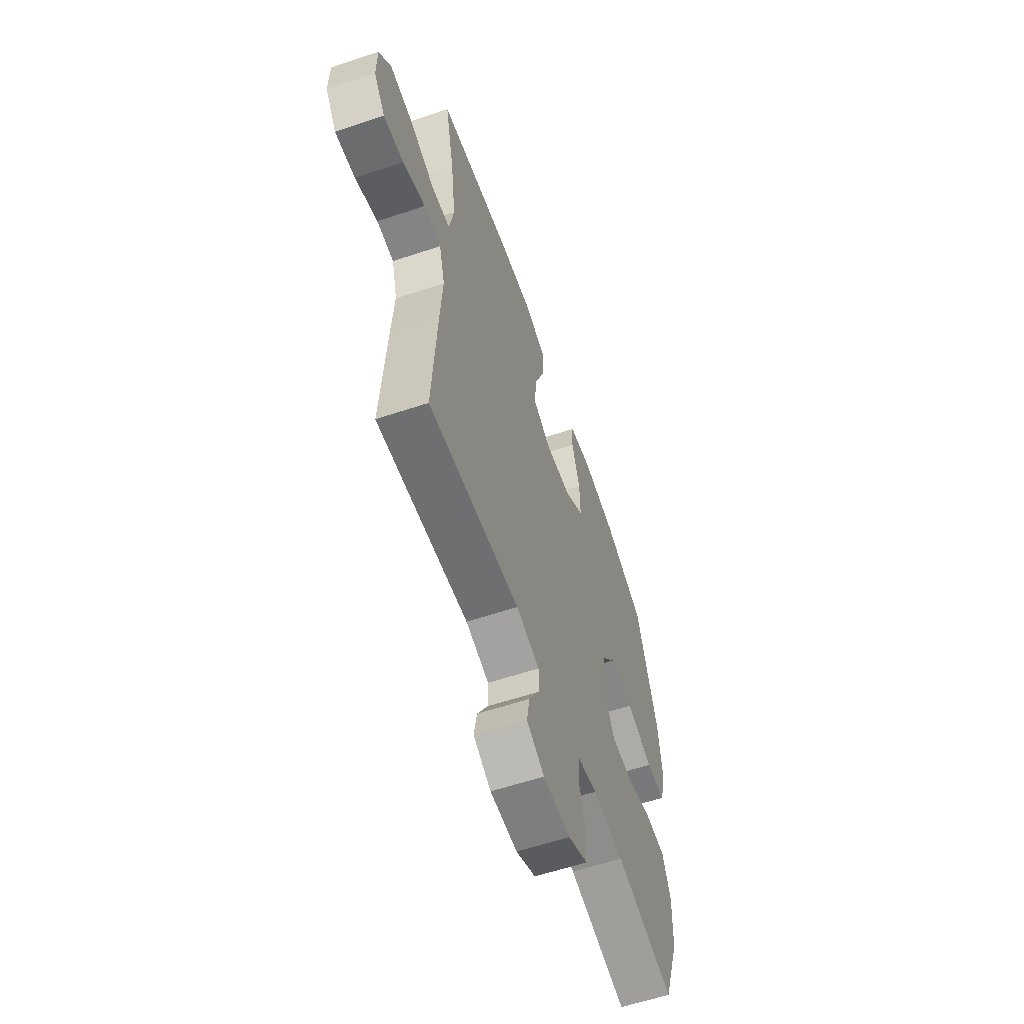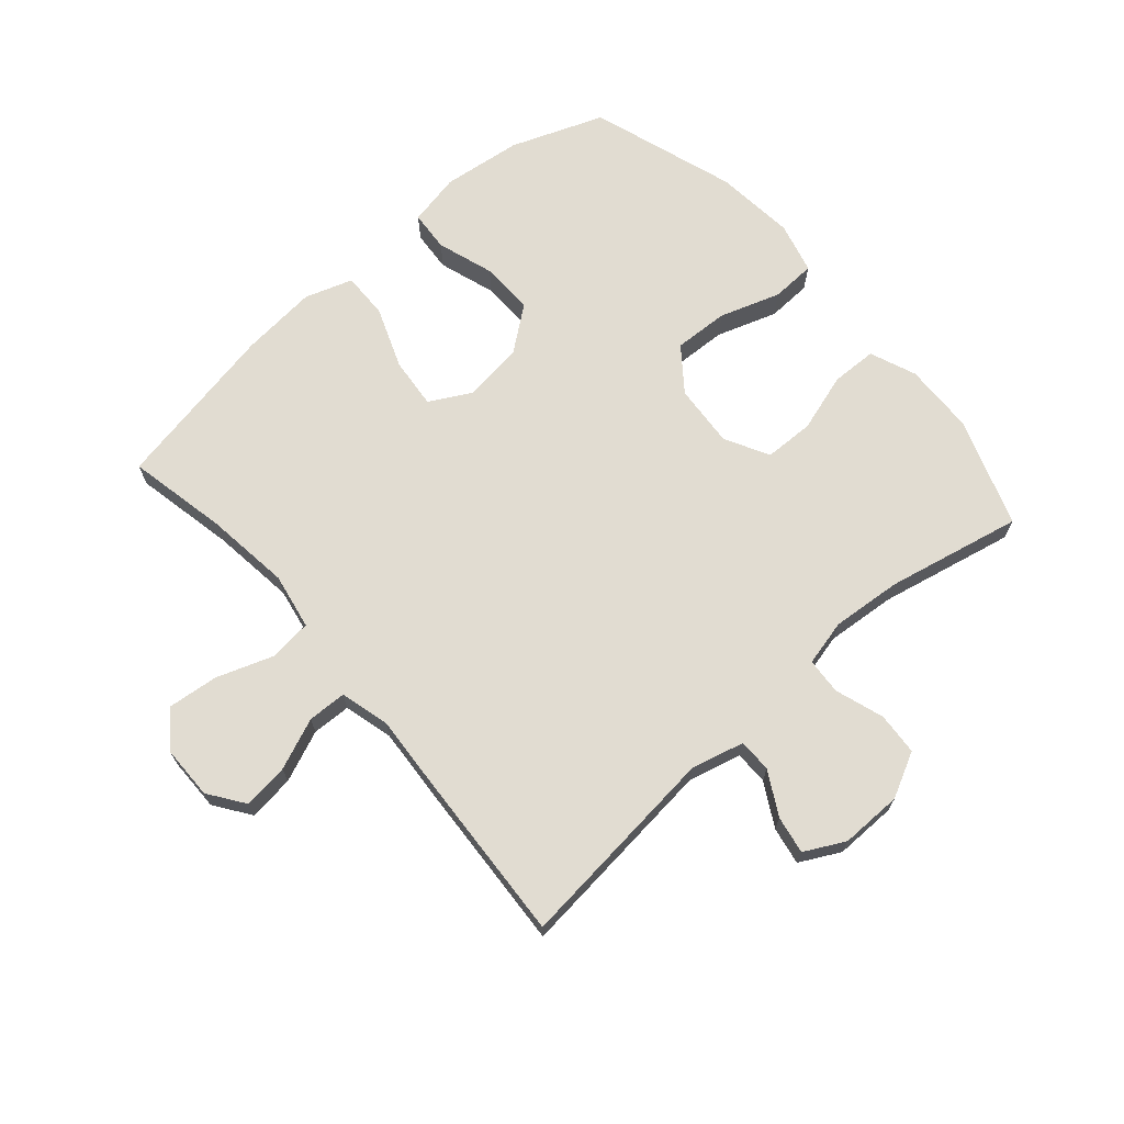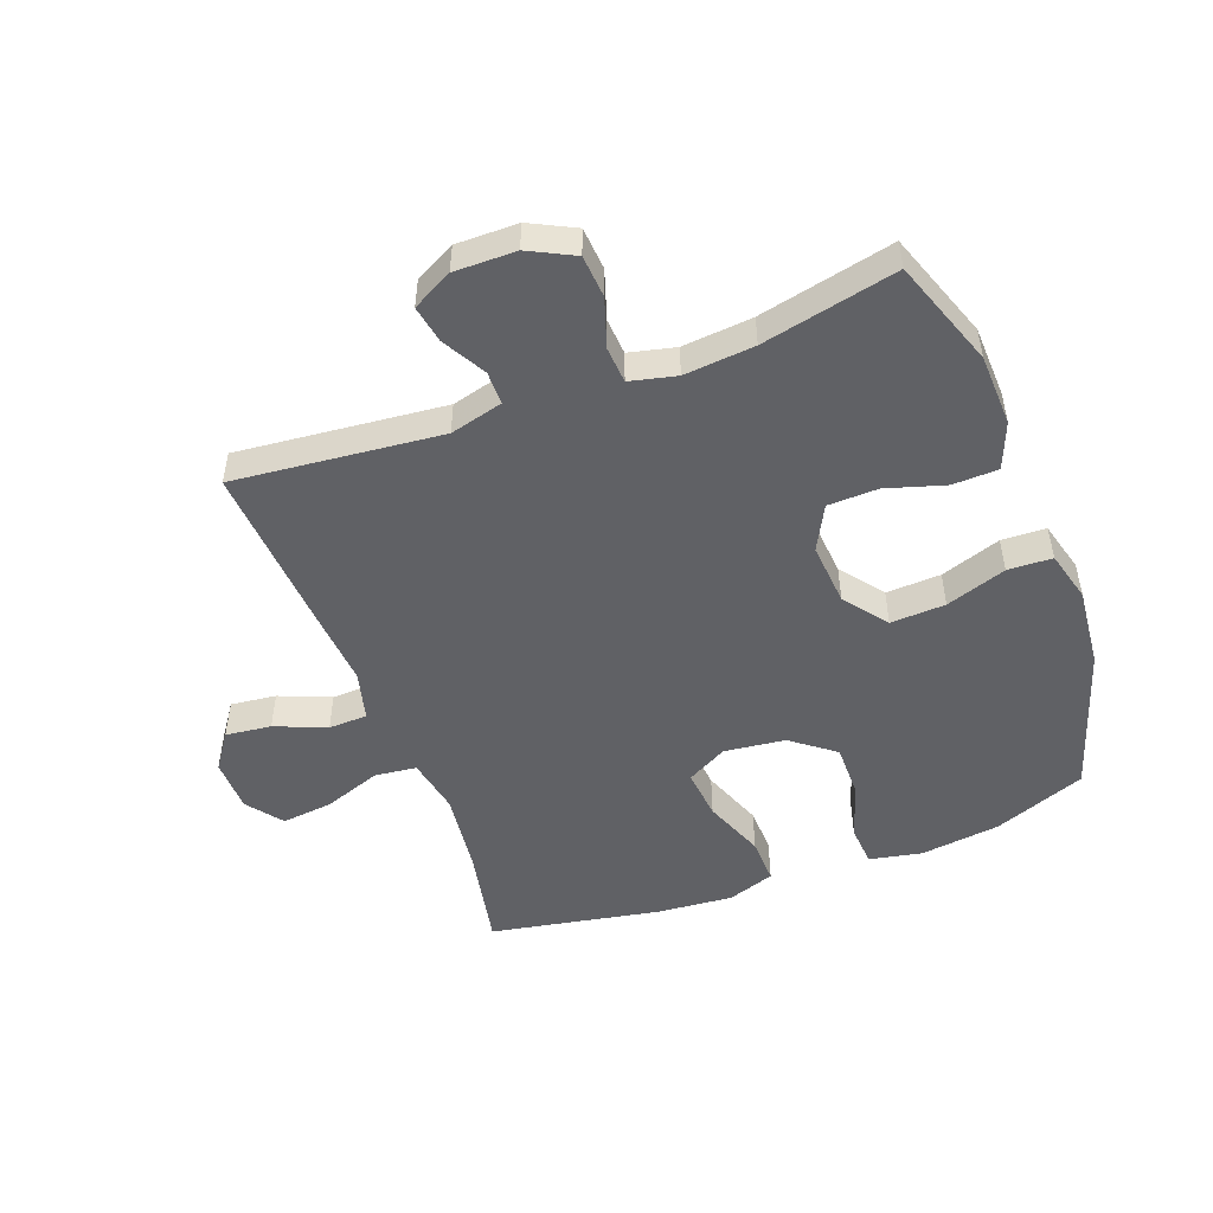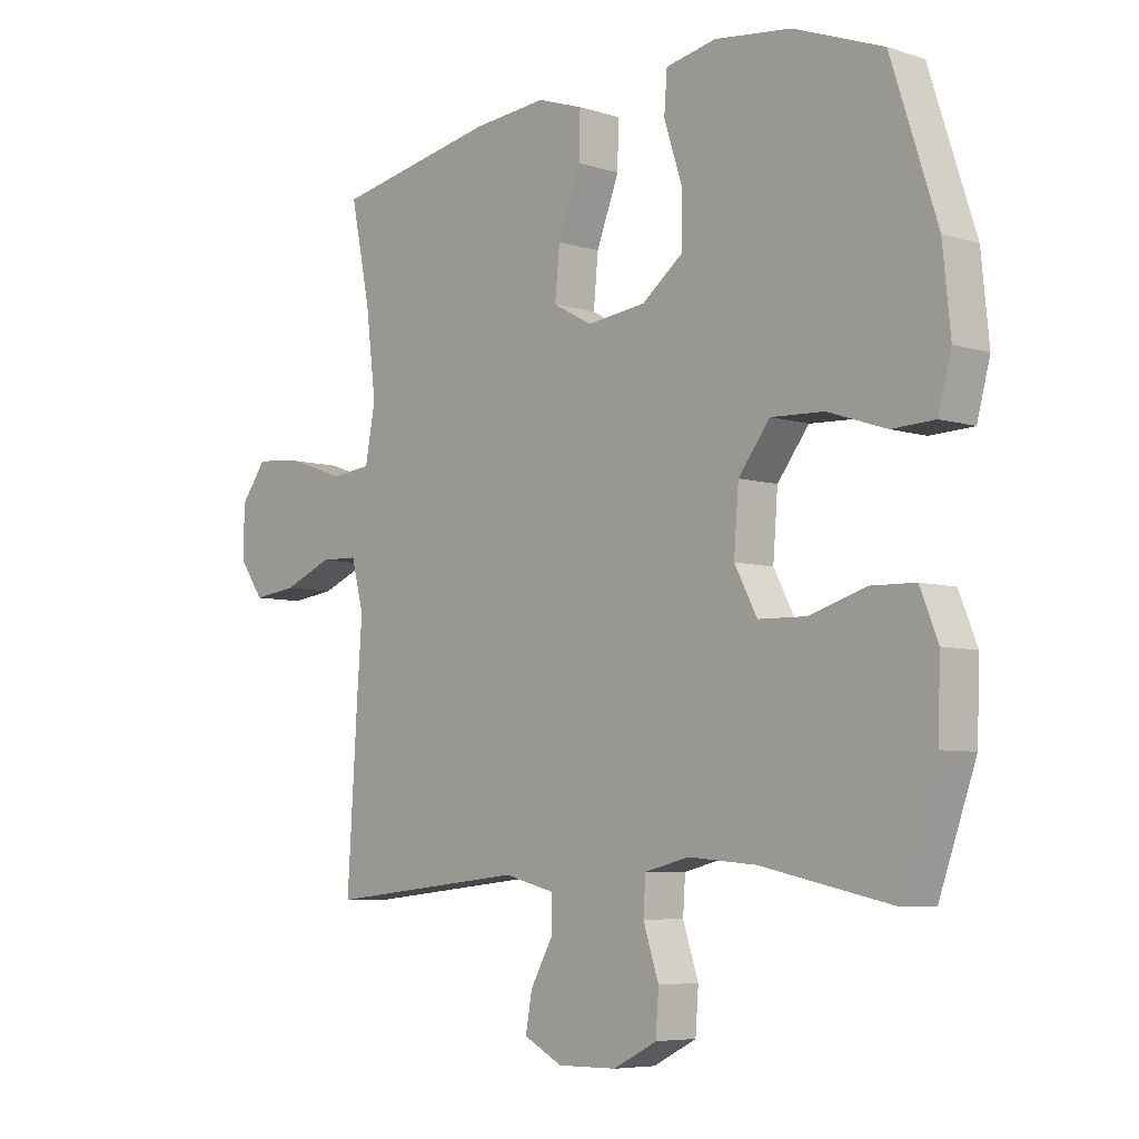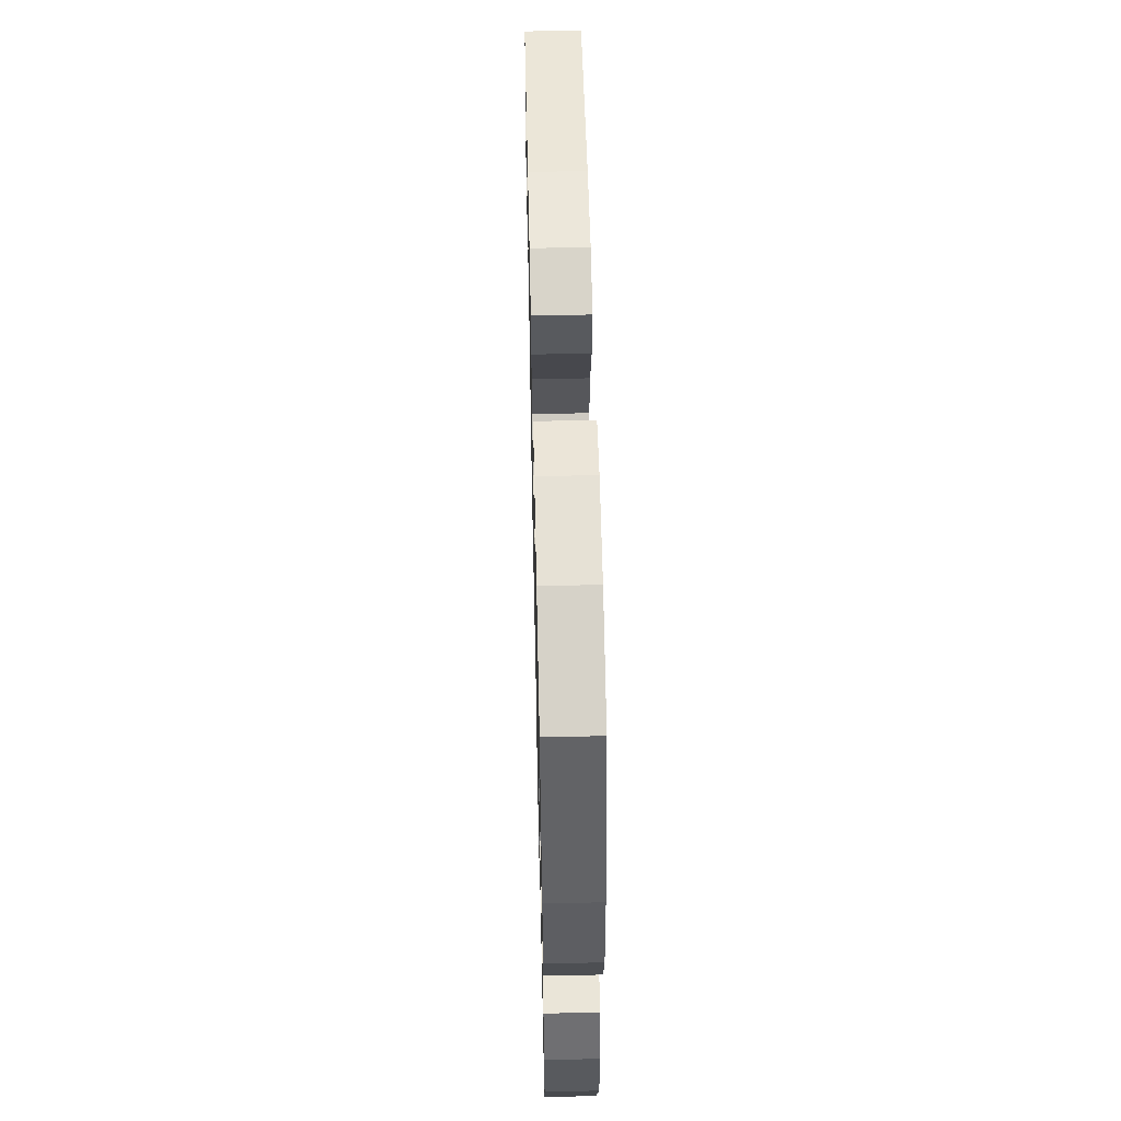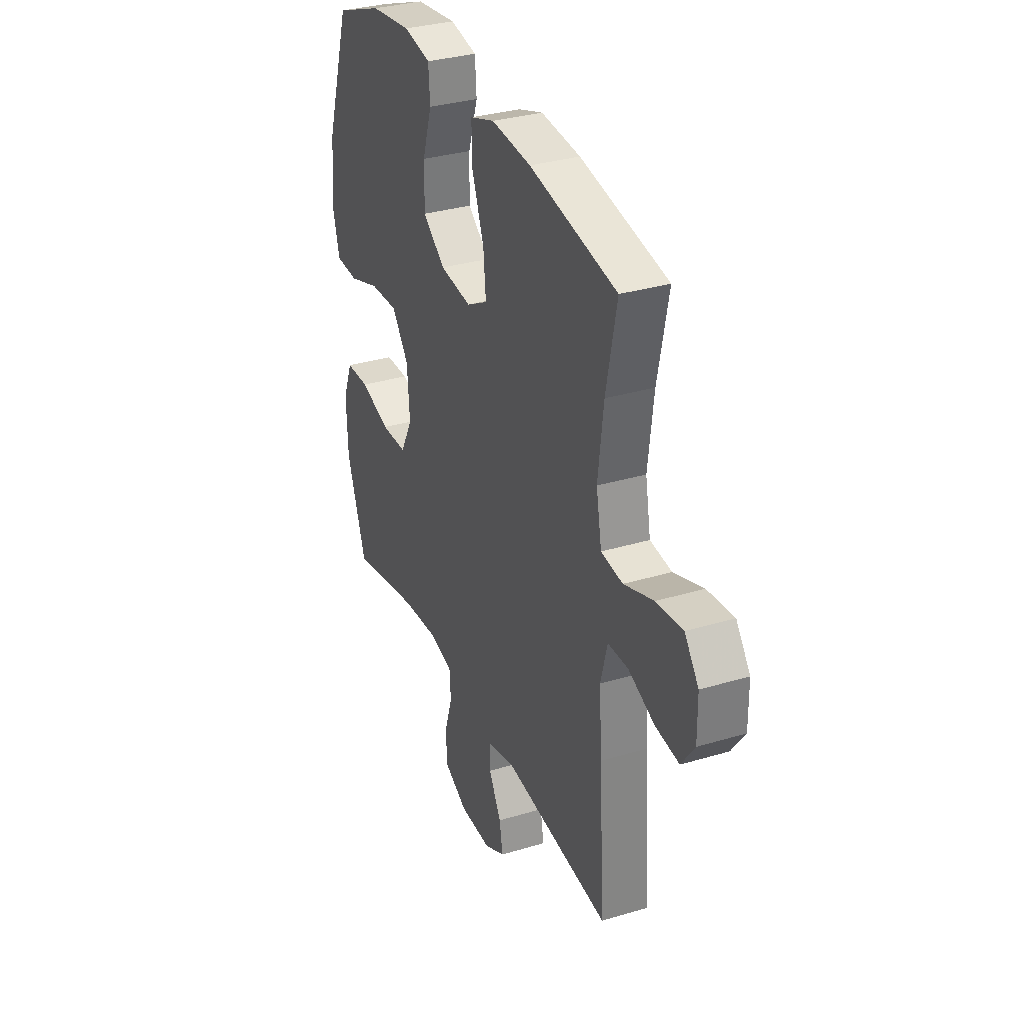
<metadata>
{"format":"obj","ext":"obj","renderer":"f3d","projection":"perspective","resolution":1024,"background":"white","views":[{"elev":-59.9,"azim":108.9,"up":"+Z"},{"elev":69.0,"azim":138.9,"up":"+Y"},{"elev":-50.0,"azim":-159.3,"up":"+Y"},{"elev":-6.3,"azim":-133.0,"up":"+Z"},{"elev":57.2,"azim":-91.3,"up":"+Z"},{"elev":32.7,"azim":67.4,"up":"+Z"}]}
</metadata>
<code>
v -0.5 0.07 0.5
v -0.35 0.07 0.557
v -0.221 0.07 0.573
v -0.136 0.07 0.556
v -0.131 0.07 0.49
v -0.161 0.07 0.398
v -0.162 0.07 0.311
v -0.092 0.07 0.257
v 0.007 0.07 0.245
v 0.073 0.07 0.281
v 0.065 0.07 0.363
v 0.027 0.07 0.462
v 0.025 0.07 0.537
v 0.102 0.07 0.563
v 0.226 0.07 0.552
v 0.5 0.07 0.5
v 0.467 0.07 0.338
v 0.45 0.07 0.2
v 0.467 0.07 0.109
v 0.535 0.07 0.101
v 0.628 0.07 0.134
v 0.711 0.07 0.143
v 0.755 0.07 0.085
v 0.756 0.07 -0.002
v 0.715 0.07 -0.06
v 0.641 0.07 -0.051
v 0.558 0.07 -0.017
v 0.495 0.07 -0.019
v 0.474 0.07 -0.099
v 0.483 0.07 -0.224
v 0.5 0.07 -0.5
v 0.164 0.07 -0.465
v 0.078 0.07 -0.487
v 0.078 0.07 -0.541
v 0.117 0.07 -0.611
v 0.128 0.07 -0.672
v 0.063 0.07 -0.706
v -0.037 0.07 -0.705
v -0.11 0.07 -0.668
v -0.115 0.07 -0.599
v -0.089 0.07 -0.52
v -0.093 0.07 -0.461
v -0.168 0.07 -0.443
v -0.282 0.07 -0.453
v -0.5 0.07 -0.5
v -0.562 0.07 -0.325
v -0.566 0.07 -0.209
v -0.536 0.07 -0.134
v -0.462 0.07 -0.132
v -0.367 0.07 -0.161
v -0.286 0.07 -0.159
v -0.248 0.07 -0.087
v -0.256 0.07 0.015
v -0.309 0.07 0.084
v -0.398 0.07 0.08
v -0.496 0.07 0.047
v -0.568 0.07 0.05
v -0.59 0.07 0.133
v -0.577 0.07 0.263
v -0.5 0 0.5
v -0.35 0 0.557
v -0.221 0 0.573
v -0.136 0 0.556
v -0.131 0 0.49
v -0.161 0 0.398
v -0.162 0 0.311
v -0.092 0 0.257
v 0.007 0 0.245
v 0.073 0 0.281
v 0.065 0 0.363
v 0.027 0 0.462
v 0.025 0 0.537
v 0.102 0 0.563
v 0.226 0 0.552
v 0.5 0 0.5
v 0.467 0 0.338
v 0.45 0 0.2
v 0.467 0 0.109
v 0.535 0 0.101
v 0.628 0 0.134
v 0.711 0 0.143
v 0.755 0 0.085
v 0.756 0 -0.002
v 0.715 0 -0.06
v 0.641 0 -0.051
v 0.558 0 -0.017
v 0.495 0 -0.019
v 0.474 0 -0.099
v 0.483 0 -0.224
v 0.5 0 -0.5
v 0.164 0 -0.465
v 0.078 0 -0.487
v 0.078 0 -0.541
v 0.117 0 -0.611
v 0.128 0 -0.672
v 0.063 0 -0.706
v -0.037 0 -0.705
v -0.11 0 -0.668
v -0.115 0 -0.599
v -0.089 0 -0.52
v -0.093 0 -0.461
v -0.168 0 -0.443
v -0.282 0 -0.453
v -0.5 0 -0.5
v -0.562 0 -0.325
v -0.566 0 -0.209
v -0.536 0 -0.134
v -0.462 0 -0.132
v -0.367 0 -0.161
v -0.286 0 -0.159
v -0.248 0 -0.087
v -0.256 0 0.015
v -0.309 0 0.084
v -0.398 0 0.08
v -0.496 0 0.047
v -0.568 0 0.05
v -0.59 0 0.133
v -0.577 0 0.263
f 55 56 57 58
f 54 55 58 59
f 47 48 49 50
f 47 50 51
f 44 45 46 47
f 43 44 47 51
f 42 43 51 52
f 38 39 40 41
f 38 41 42
f 37 38 42
f 34 35 36 37
f 33 34 37 42
f 32 33 42 52
f 29 30 31 32
f 28 29 32 52
f 24 25 26 27
f 24 27 28
f 23 24 28
f 20 21 22 23
f 20 23 28 52
f 14 15 16 17
f 14 17 18
f 11 12 13 14
f 10 11 14 18
f 9 10 18 19
f 3 4 5 6
f 3 6 7
f 2 3 7
f 54 59 1 2
f 53 54 2 7
f 19 20 52 53
f 8 9 19 53
f 7 8 53
f 117 116 115 114
f 118 117 114 113
f 109 108 107 106
f 110 109 106
f 106 105 104 103
f 110 106 103 102
f 111 110 102 101
f 100 99 98 97
f 101 100 97
f 101 97 96
f 96 95 94 93
f 101 96 93 92
f 111 101 92 91
f 91 90 89 88
f 111 91 88 87
f 86 85 84 83
f 87 86 83
f 87 83 82
f 82 81 80 79
f 111 87 82 79
f 76 75 74 73
f 77 76 73
f 73 72 71 70
f 77 73 70 69
f 78 77 69 68
f 65 64 63 62
f 66 65 62
f 66 62 61
f 61 60 118 113
f 66 61 113 112
f 112 111 79 78
f 112 78 68 67
f 112 67 66
f 1 60 61 2
f 2 61 62 3
f 3 62 63 4
f 4 63 64 5
f 5 64 65 6
f 6 65 66 7
f 7 66 67 8
f 8 67 68 9
f 9 68 69 10
f 10 69 70 11
f 11 70 71 12
f 12 71 72 13
f 13 72 73 14
f 14 73 74 15
f 15 74 75 16
f 16 75 76 17
f 17 76 77 18
f 18 77 78 19
f 19 78 79 20
f 20 79 80 21
f 21 80 81 22
f 22 81 82 23
f 23 82 83 24
f 24 83 84 25
f 25 84 85 26
f 26 85 86 27
f 27 86 87 28
f 28 87 88 29
f 29 88 89 30
f 30 89 90 31
f 31 90 91 32
f 32 91 92 33
f 33 92 93 34
f 34 93 94 35
f 35 94 95 36
f 36 95 96 37
f 37 96 97 38
f 38 97 98 39
f 39 98 99 40
f 40 99 100 41
f 41 100 101 42
f 42 101 102 43
f 43 102 103 44
f 44 103 104 45
f 45 104 105 46
f 46 105 106 47
f 47 106 107 48
f 48 107 108 49
f 49 108 109 50
f 50 109 110 51
f 51 110 111 52
f 52 111 112 53
f 53 112 113 54
f 54 113 114 55
f 55 114 115 56
f 56 115 116 57
f 57 116 117 58
f 58 117 118 59
f 59 118 60 1

</code>
